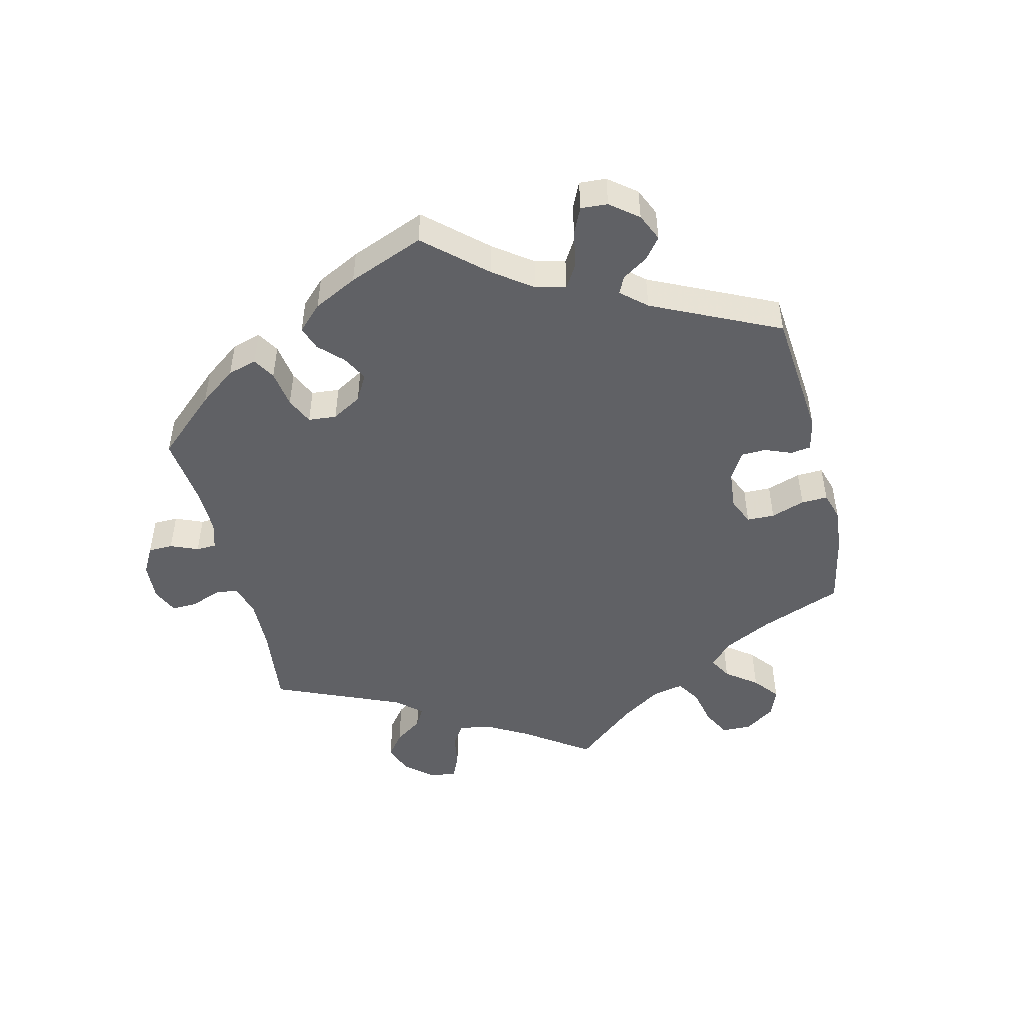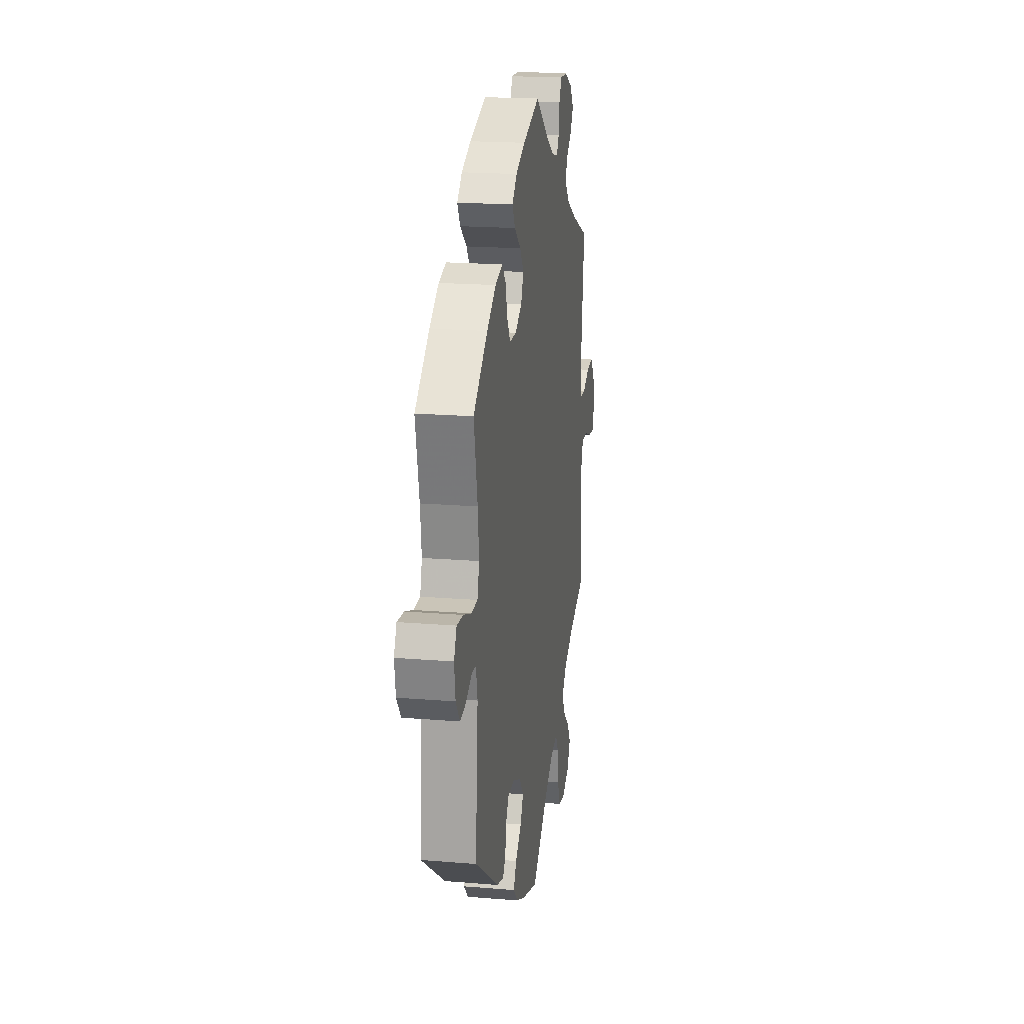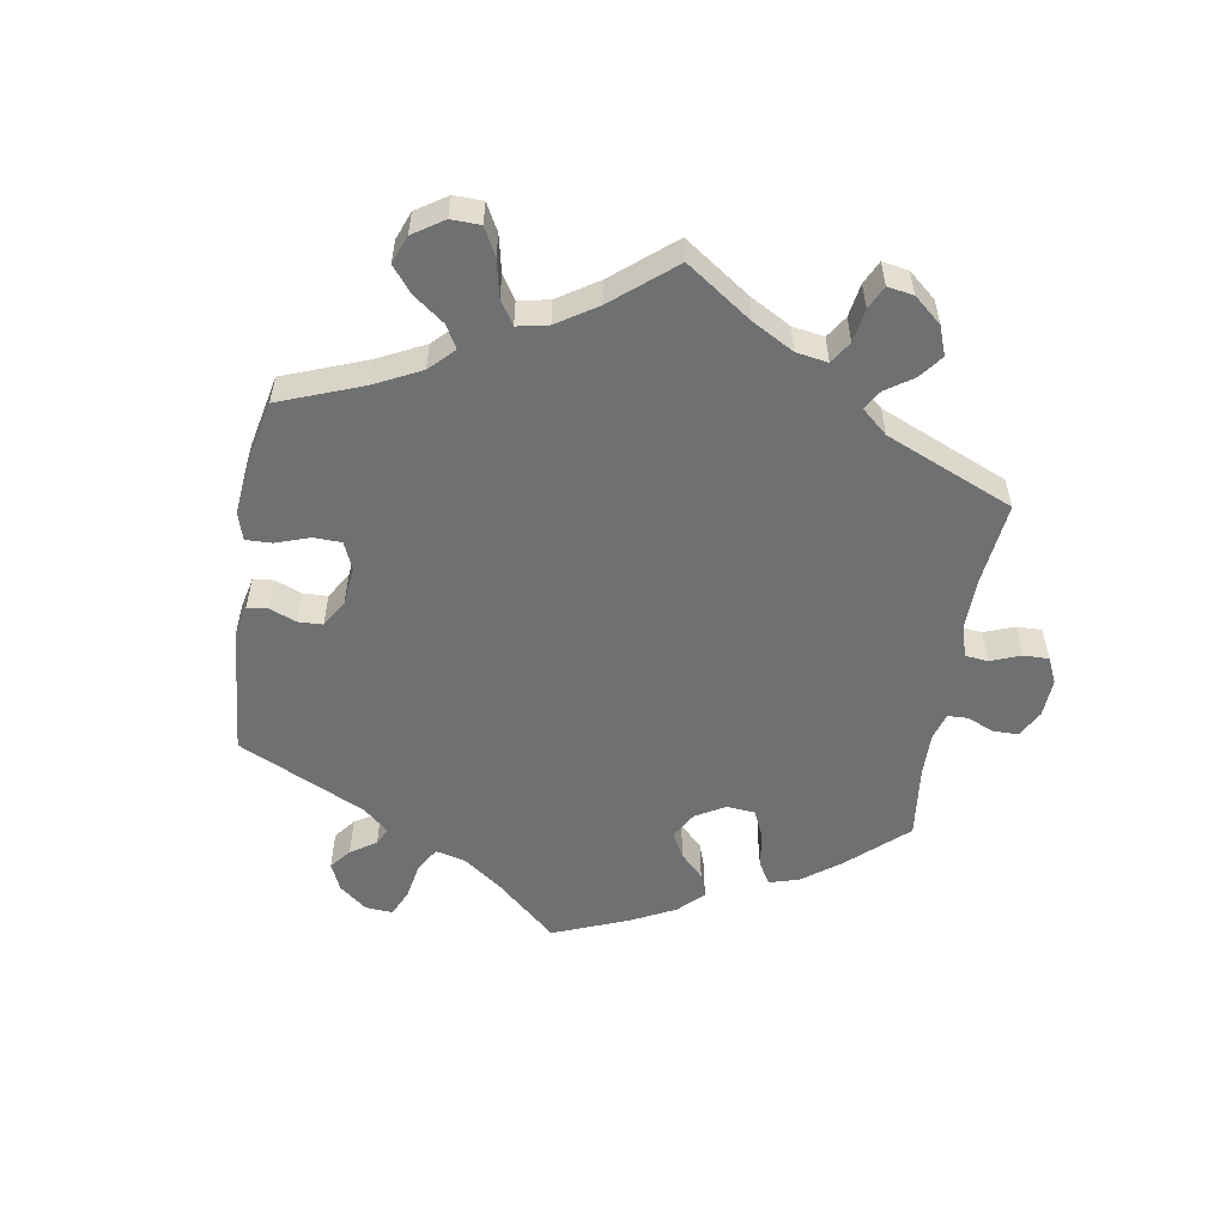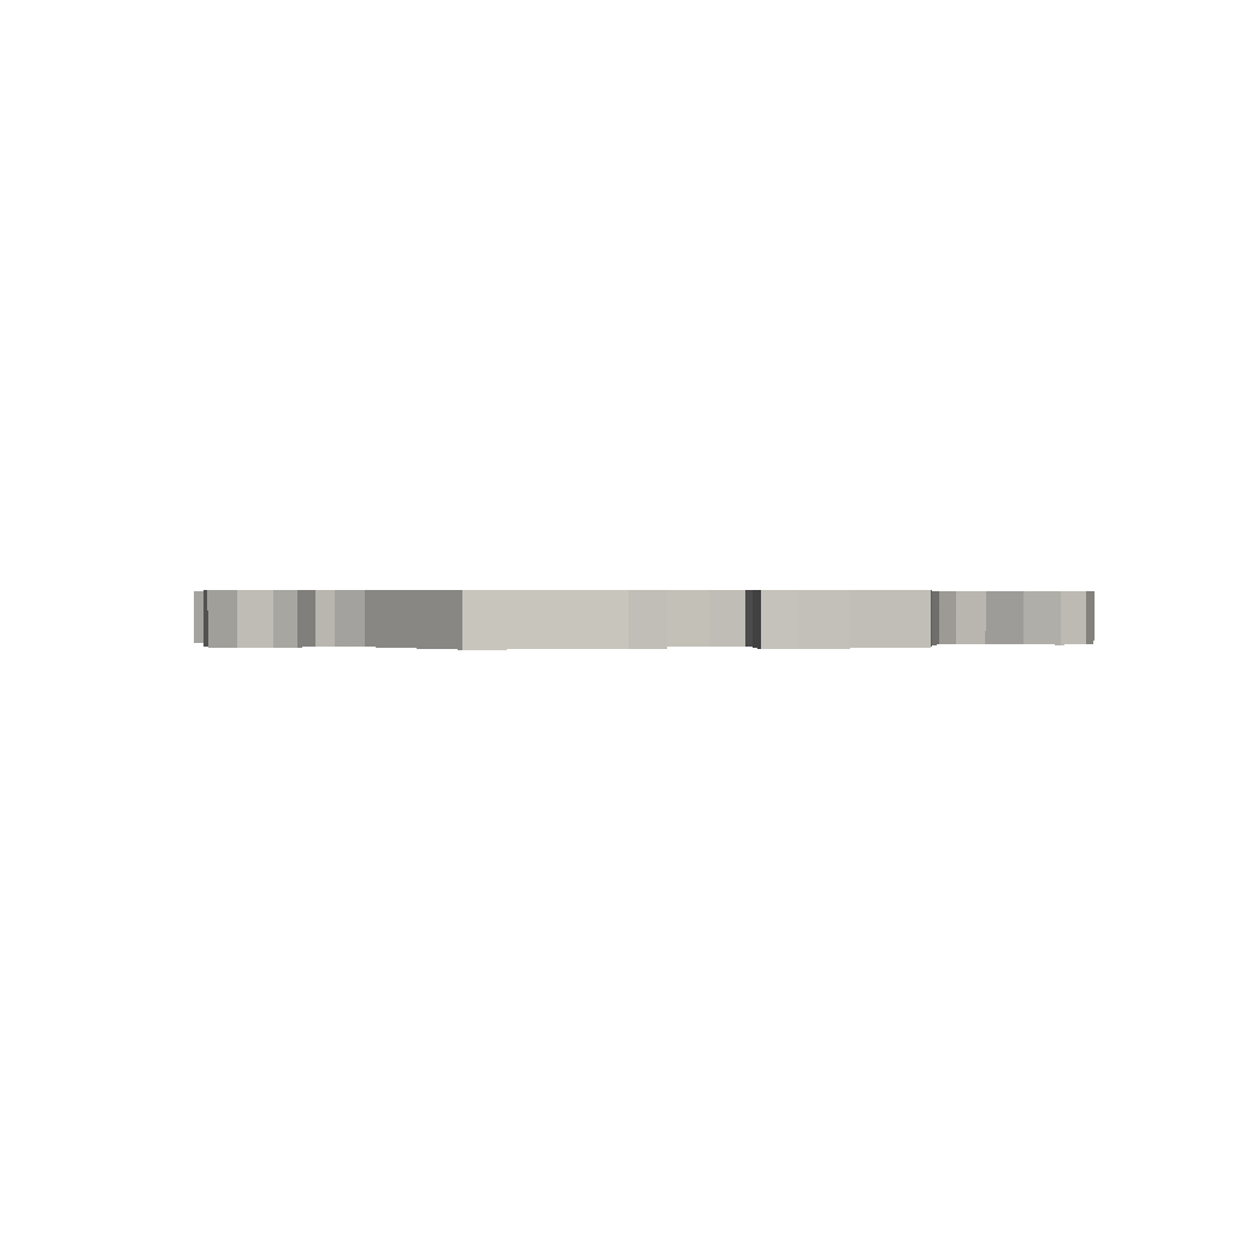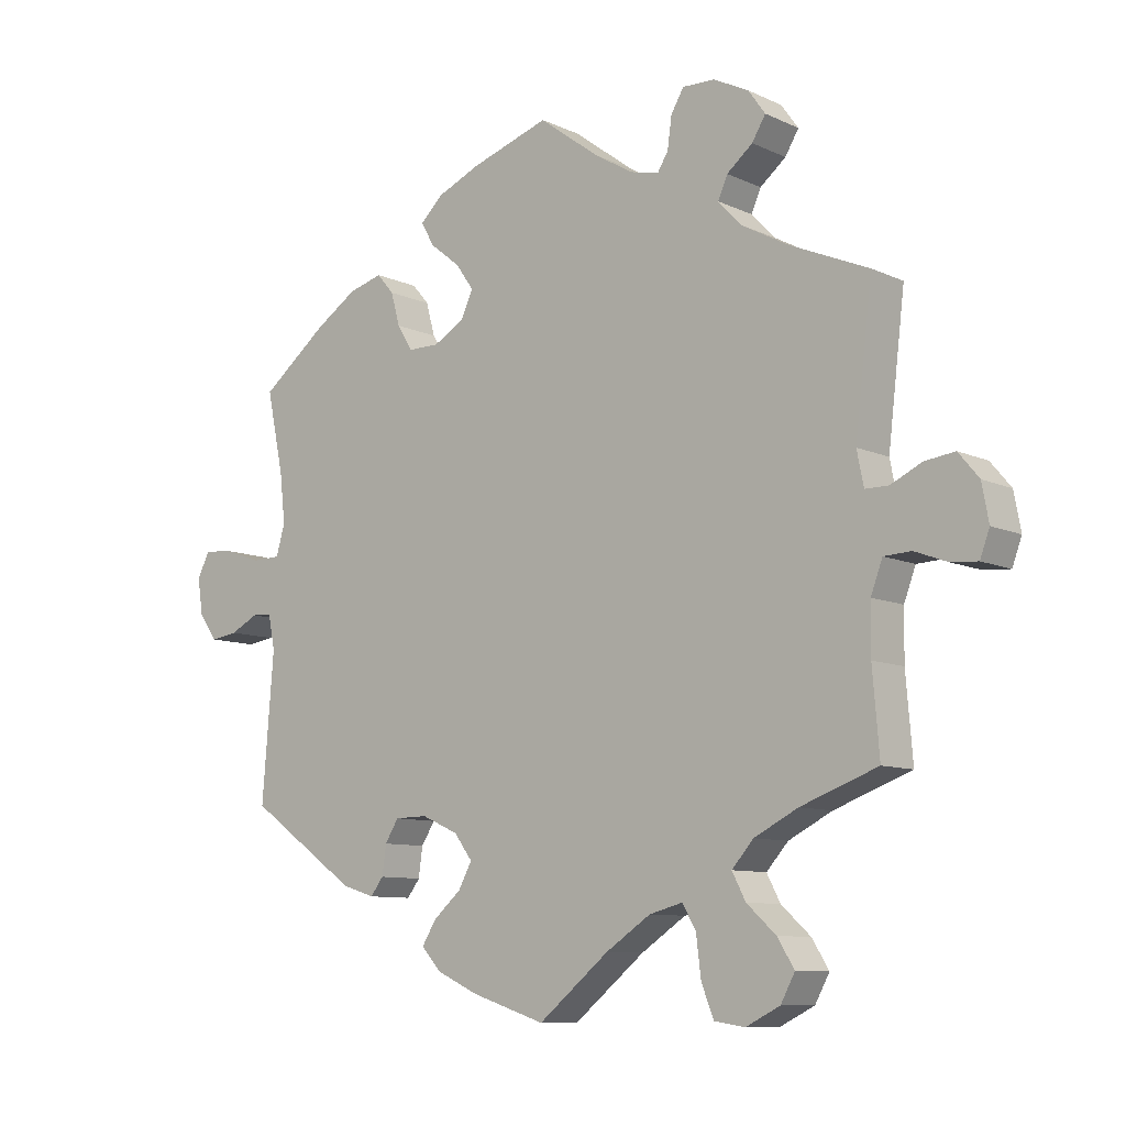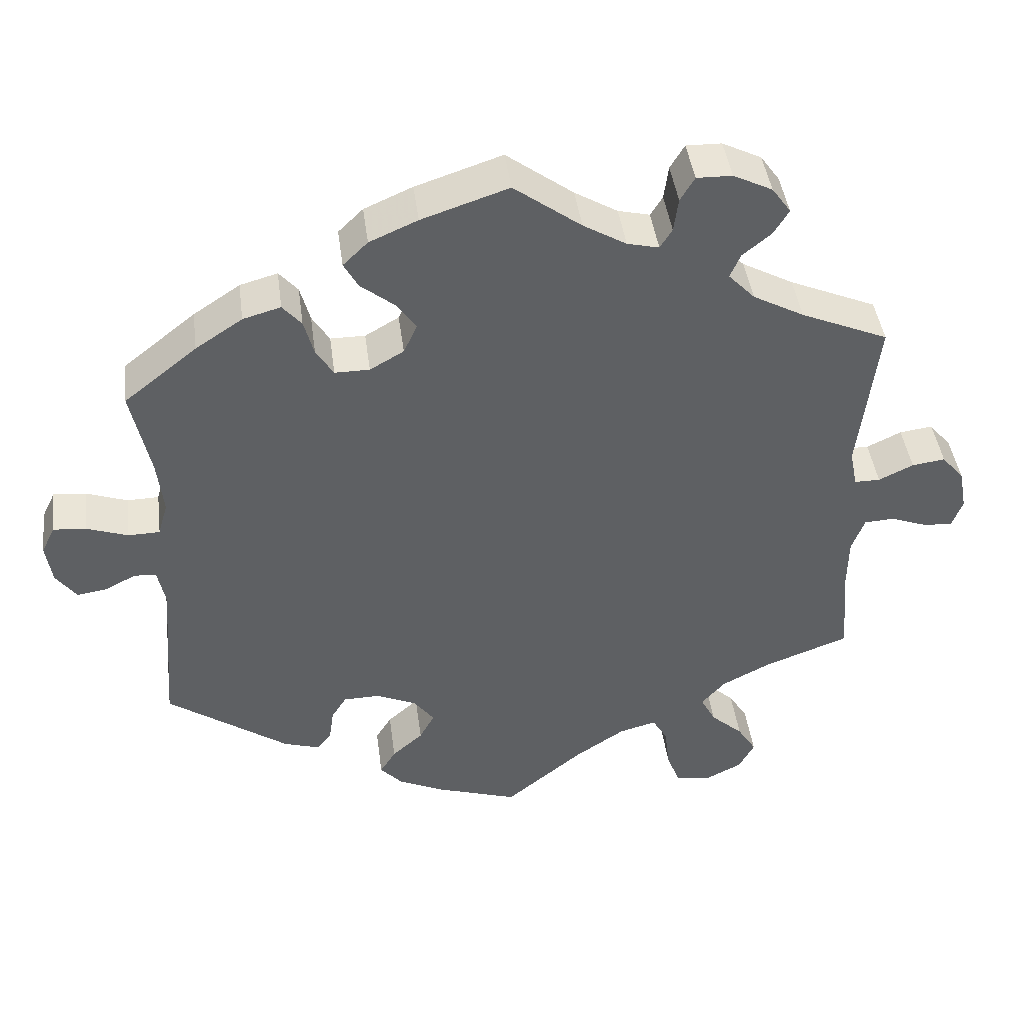
<metadata>
{"format":"obj","ext":"obj","renderer":"f3d","projection":"perspective","resolution":1024,"background":"white","views":[{"elev":-48.8,"azim":73.8,"up":"+Y"},{"elev":19.0,"azim":99.0,"up":"+Z"},{"elev":-54.9,"azim":-129.3,"up":"+Y"},{"elev":0.4,"azim":137.7,"up":"+Y"},{"elev":-9.3,"azim":-140.2,"up":"+Z"},{"elev":43.4,"azim":172.5,"up":"+Z"}]}
</metadata>
<code>
v 0.34 0.07 -0.402
v 0.292 0.07 -0.417
v 0.273 0.07 -0.392
v 0.267 0.07 -0.349
v 0.247 0.07 -0.317
v 0.199 0.07 -0.316
v 0.145 0.07 -0.34
v 0.118 0.07 -0.376
v 0.138 0.07 -0.413
v 0.179 0.07 -0.449
v 0.2 0.07 -0.483
v 0.17 0.07 -0.515
v 0.109 0.07 -0.543
v 0.001 0.07 -0.578
v -0.103 0.07 -0.493
v -0.169 0.07 -0.449
v -0.218 0.07 -0.436
v -0.238 0.07 -0.47
v -0.245 0.07 -0.528
v -0.263 0.07 -0.574
v -0.308 0.07 -0.581
v -0.358 0.07 -0.556
v -0.379 0.07 -0.517
v -0.354 0.07 -0.477
v -0.311 0.07 -0.438
v -0.291 0.07 -0.4
v -0.323 0.07 -0.364
v -0.387 0.07 -0.331
v -0.5 0.07 -0.289
v -0.49 0.07 -0.169
v -0.491 0.07 -0.097
v -0.508 0.07 -0.051
v -0.548 0.07 -0.049
v -0.596 0.07 -0.067
v -0.635 0.07 -0.07
v -0.649 0.07 -0.032
v -0.639 0.07 0.022
v -0.609 0.07 0.058
v -0.565 0.07 0.052
v -0.519 0.07 0.03
v -0.485 0.07 0.03
v -0.475 0.07 0.08
v -0.5 0.07 0.289
v -0.384 0.07 0.339
v -0.316 0.07 0.376
v -0.281 0.07 0.413
v -0.295 0.07 0.445
v -0.333 0.07 0.476
v -0.353 0.07 0.509
v -0.328 0.07 0.544
v -0.276 0.07 0.57
v -0.229 0.07 0.571
v -0.21 0.07 0.539
v -0.204 0.07 0.494
v -0.188 0.07 0.468
v -0.146 0.07 0.478
v -0.089 0.07 0.512
v 0 0.07 0.578
v 0.115 0.07 0.54
v 0.179 0.07 0.512
v 0.212 0.07 0.48
v 0.193 0.07 0.446
v 0.148 0.07 0.41
v 0.122 0.07 0.373
v 0.14 0.07 0.334
v 0.185 0.07 0.308
v 0.231 0.07 0.308
v 0.254 0.07 0.345
v 0.267 0.07 0.393
v 0.292 0.07 0.422
v 0.342 0.07 0.408
v 0.404 0.07 0.367
v 0.501 0.07 0.29
v 0.476 0.07 0.171
v 0.468 0.07 0.099
v 0.481 0.07 0.054
v 0.523 0.07 0.053
v 0.577 0.07 0.072
v 0.621 0.07 0.076
v 0.639 0.07 0.039
v 0.631 0.07 -0.014
v 0.604 0.07 -0.051
v 0.564 0.07 -0.045
v 0.523 0.07 -0.024
v 0.494 0.07 -0.026
v 0.484 0.07 -0.076
v 0.501 0.07 -0.289
v 0.34 0 -0.402
v 0.292 0 -0.417
v 0.273 0 -0.392
v 0.267 0 -0.349
v 0.247 0 -0.317
v 0.199 0 -0.316
v 0.145 0 -0.34
v 0.118 0 -0.376
v 0.138 0 -0.413
v 0.179 0 -0.449
v 0.2 0 -0.483
v 0.17 0 -0.515
v 0.109 0 -0.543
v 0.001 0 -0.578
v -0.103 0 -0.493
v -0.169 0 -0.449
v -0.218 0 -0.436
v -0.238 0 -0.47
v -0.245 0 -0.528
v -0.263 0 -0.574
v -0.308 0 -0.581
v -0.358 0 -0.556
v -0.379 0 -0.517
v -0.354 0 -0.477
v -0.311 0 -0.438
v -0.291 0 -0.4
v -0.323 0 -0.364
v -0.387 0 -0.331
v -0.5 0 -0.289
v -0.49 0 -0.169
v -0.491 0 -0.097
v -0.508 0 -0.051
v -0.548 0 -0.049
v -0.596 0 -0.067
v -0.635 0 -0.07
v -0.649 0 -0.032
v -0.639 0 0.022
v -0.609 0 0.058
v -0.565 0 0.052
v -0.519 0 0.03
v -0.485 0 0.03
v -0.475 0 0.08
v -0.5 0 0.289
v -0.384 0 0.339
v -0.316 0 0.376
v -0.281 0 0.413
v -0.295 0 0.445
v -0.333 0 0.476
v -0.353 0 0.509
v -0.328 0 0.544
v -0.276 0 0.57
v -0.229 0 0.571
v -0.21 0 0.539
v -0.204 0 0.494
v -0.188 0 0.468
v -0.146 0 0.478
v -0.089 0 0.512
v 0 0 0.578
v 0.115 0 0.54
v 0.179 0 0.512
v 0.212 0 0.48
v 0.193 0 0.446
v 0.148 0 0.41
v 0.122 0 0.373
v 0.14 0 0.334
v 0.185 0 0.308
v 0.231 0 0.308
v 0.254 0 0.345
v 0.267 0 0.393
v 0.292 0 0.422
v 0.342 0 0.408
v 0.404 0 0.367
v 0.501 0 0.29
v 0.476 0 0.171
v 0.468 0 0.099
v 0.481 0 0.054
v 0.523 0 0.053
v 0.577 0 0.072
v 0.621 0 0.076
v 0.639 0 0.039
v 0.631 0 -0.014
v 0.604 0 -0.051
v 0.564 0 -0.045
v 0.523 0 -0.024
v 0.494 0 -0.026
v 0.484 0 -0.076
v 0.501 0 -0.289
f 86 87 1 2
f 85 86 2 3
f 81 82 83 84
f 81 84 85
f 80 81 85
f 77 78 79 80
f 76 77 80 85
f 75 76 85 3
f 71 72 73 74
f 68 69 70 71
f 67 68 71 74
f 66 67 74 75
f 60 61 62 63
f 60 63 64
f 57 58 59 60
f 56 57 60 64
f 55 56 64 65
f 51 52 53 54
f 51 54 55
f 50 51 55
f 47 48 49 50
f 46 47 50 55
f 45 46 55 65
f 42 43 44
f 41 42 44 45
f 37 38 39 40
f 37 40 41
f 36 37 41
f 33 34 35 36
f 32 33 36 41
f 31 32 41 45
f 28 29 30
f 27 28 30 31
f 26 27 31 45
f 22 23 24 25
f 22 25 26
f 21 22 26
f 18 19 20 21
f 17 18 21 26
f 16 17 26 45
f 12 13 14 15
f 9 10 11 12
f 8 9 12 15
f 7 8 15 16
f 66 75 3 4
f 65 66 4 5
f 45 65 5 6
f 6 7 16 45
f 89 88 174 173
f 90 89 173 172
f 171 170 169 168
f 172 171 168
f 172 168 167
f 167 166 165 164
f 172 167 164 163
f 90 172 163 162
f 161 160 159 158
f 158 157 156 155
f 161 158 155 154
f 162 161 154 153
f 150 149 148 147
f 151 150 147
f 147 146 145 144
f 151 147 144 143
f 152 151 143 142
f 141 140 139 138
f 142 141 138
f 142 138 137
f 137 136 135 134
f 142 137 134 133
f 152 142 133 132
f 131 130 129
f 132 131 129 128
f 127 126 125 124
f 128 127 124
f 128 124 123
f 123 122 121 120
f 128 123 120 119
f 132 128 119 118
f 117 116 115
f 118 117 115 114
f 132 118 114 113
f 112 111 110 109
f 113 112 109
f 113 109 108
f 108 107 106 105
f 113 108 105 104
f 132 113 104 103
f 102 101 100 99
f 99 98 97 96
f 102 99 96 95
f 103 102 95 94
f 91 90 162 153
f 92 91 153 152
f 93 92 152 132
f 132 103 94 93
f 1 88 89 2
f 2 89 90 3
f 3 90 91 4
f 4 91 92 5
f 5 92 93 6
f 6 93 94 7
f 7 94 95 8
f 8 95 96 9
f 9 96 97 10
f 10 97 98 11
f 11 98 99 12
f 12 99 100 13
f 13 100 101 14
f 14 101 102 15
f 15 102 103 16
f 16 103 104 17
f 17 104 105 18
f 18 105 106 19
f 19 106 107 20
f 20 107 108 21
f 21 108 109 22
f 22 109 110 23
f 23 110 111 24
f 24 111 112 25
f 25 112 113 26
f 26 113 114 27
f 27 114 115 28
f 28 115 116 29
f 29 116 117 30
f 30 117 118 31
f 31 118 119 32
f 32 119 120 33
f 33 120 121 34
f 34 121 122 35
f 35 122 123 36
f 36 123 124 37
f 37 124 125 38
f 38 125 126 39
f 39 126 127 40
f 40 127 128 41
f 41 128 129 42
f 42 129 130 43
f 43 130 131 44
f 44 131 132 45
f 45 132 133 46
f 46 133 134 47
f 47 134 135 48
f 48 135 136 49
f 49 136 137 50
f 50 137 138 51
f 51 138 139 52
f 52 139 140 53
f 53 140 141 54
f 54 141 142 55
f 55 142 143 56
f 56 143 144 57
f 57 144 145 58
f 58 145 146 59
f 59 146 147 60
f 60 147 148 61
f 61 148 149 62
f 62 149 150 63
f 63 150 151 64
f 64 151 152 65
f 65 152 153 66
f 66 153 154 67
f 67 154 155 68
f 68 155 156 69
f 69 156 157 70
f 70 157 158 71
f 71 158 159 72
f 72 159 160 73
f 73 160 161 74
f 74 161 162 75
f 75 162 163 76
f 76 163 164 77
f 77 164 165 78
f 78 165 166 79
f 79 166 167 80
f 80 167 168 81
f 81 168 169 82
f 82 169 170 83
f 83 170 171 84
f 84 171 172 85
f 85 172 173 86
f 86 173 174 87
f 87 174 88 1

</code>
